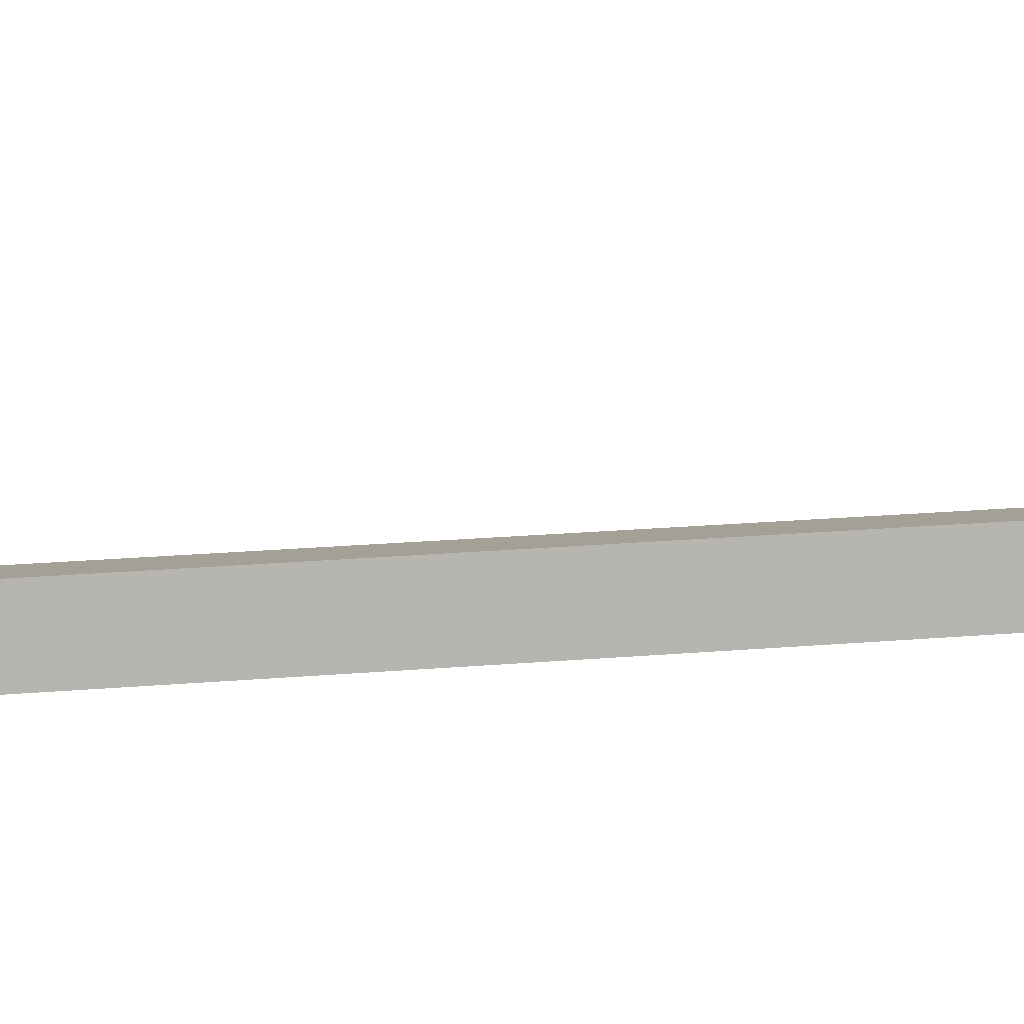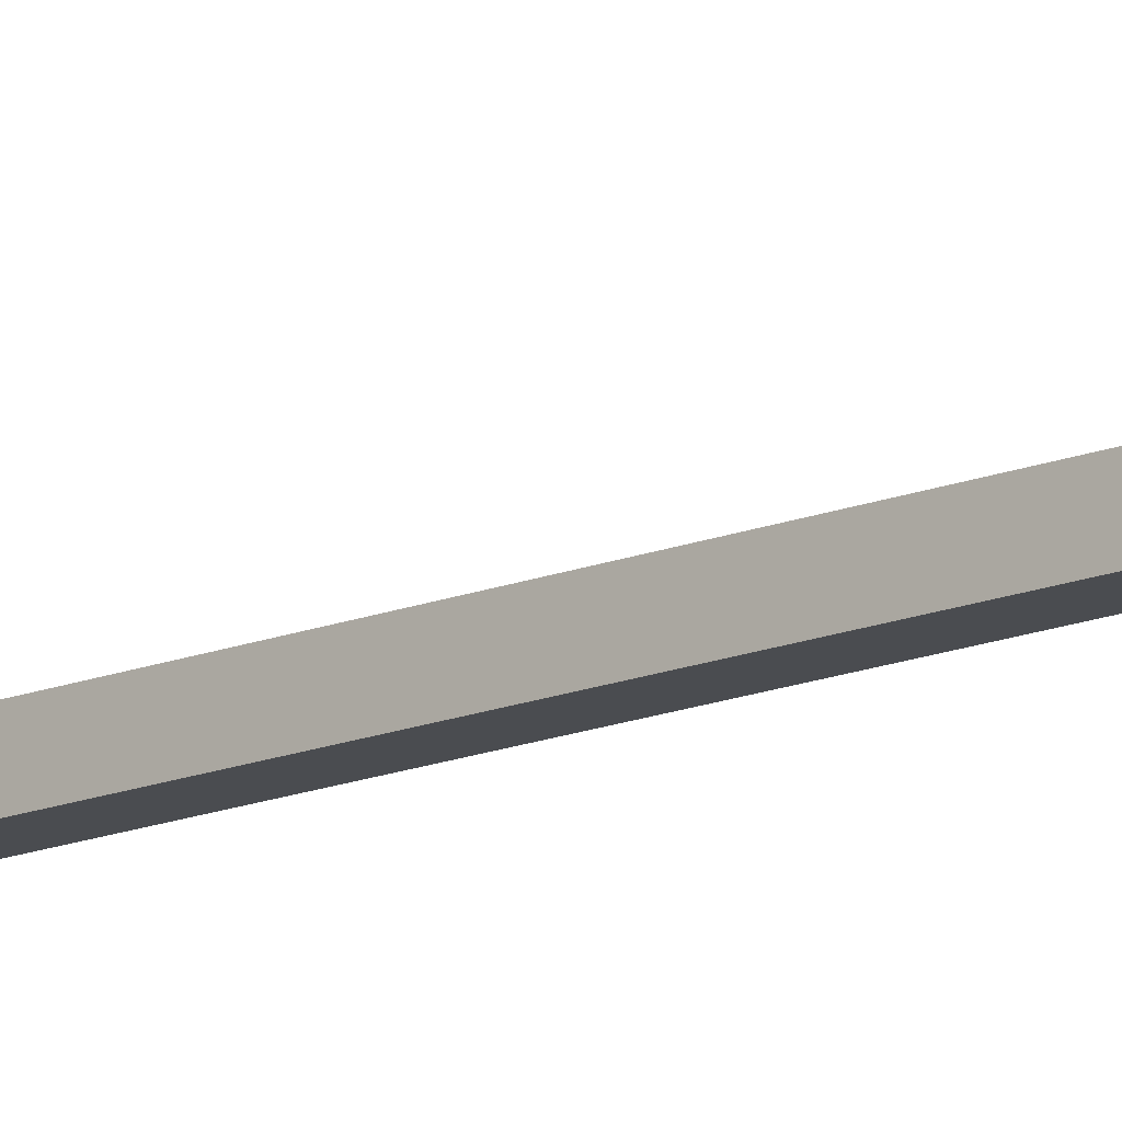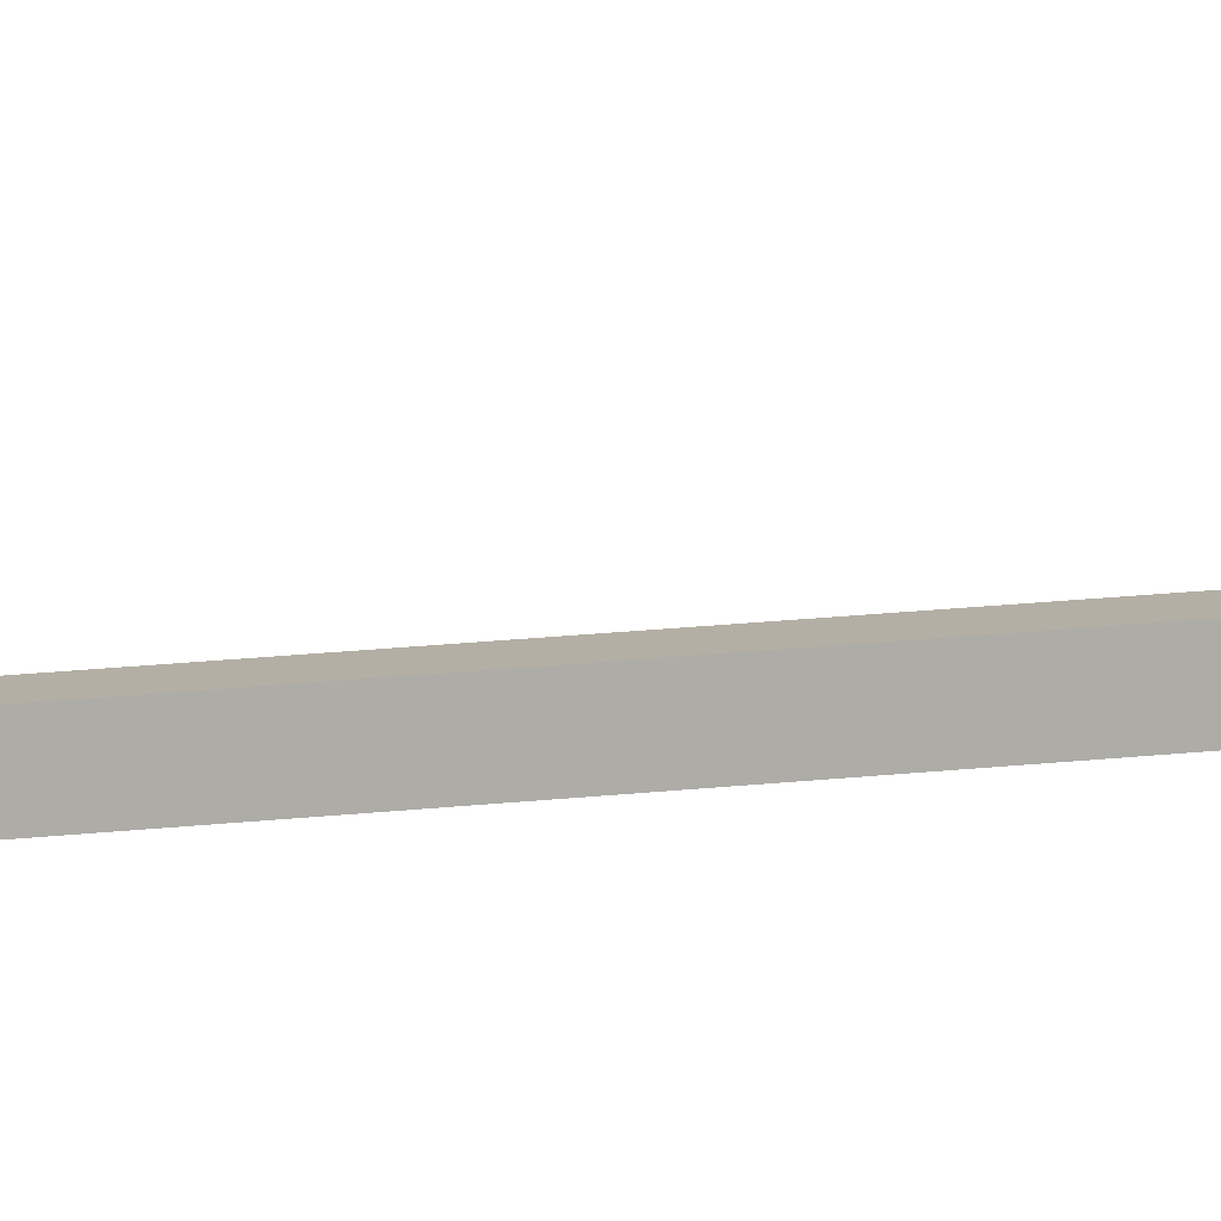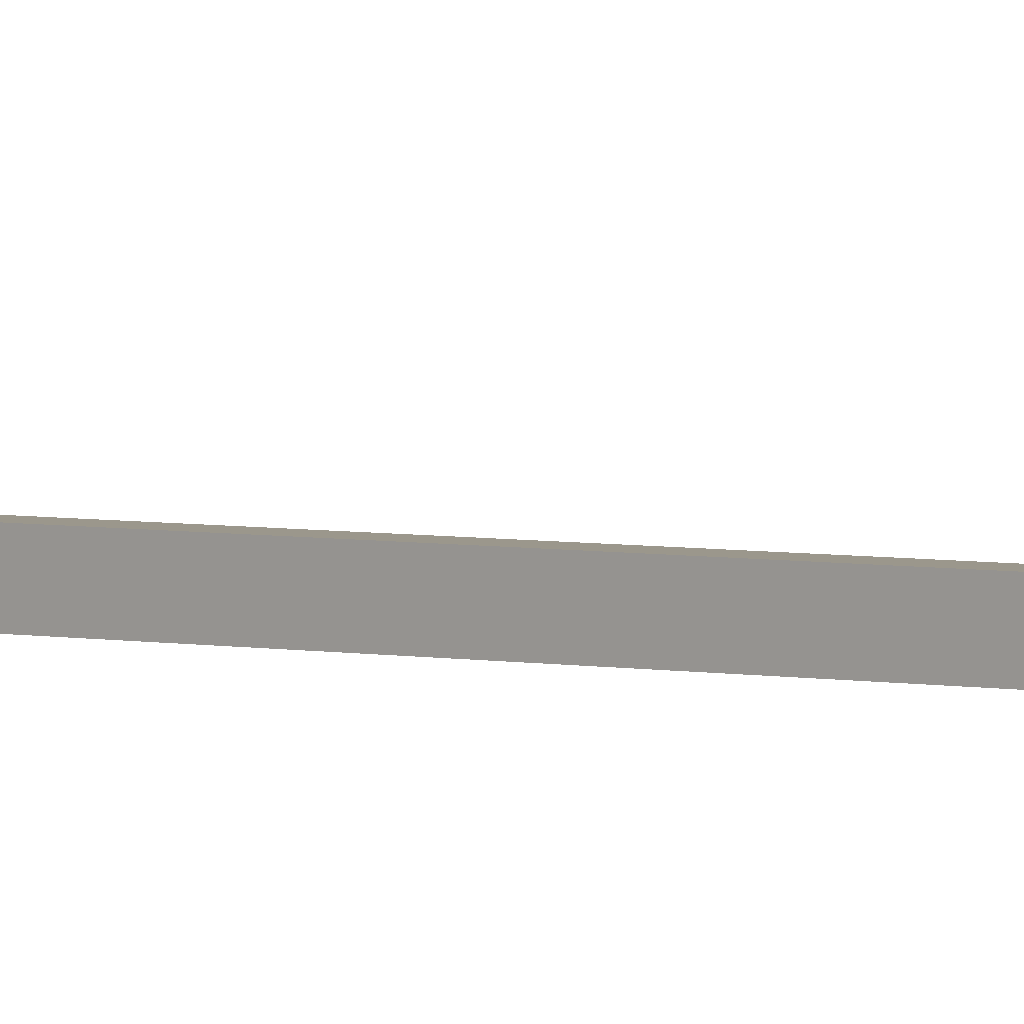
<metadata>
{"format":"obj","ext":"obj","renderer":"f3d","projection":"perspective","resolution":1024,"background":"white","views":[{"elev":5.7,"azim":60.7,"up":"+Y"},{"elev":-14.8,"azim":-48.4,"up":"+Y"},{"elev":11.3,"azim":-109.7,"up":"+Y"},{"elev":2.7,"azim":-45.5,"up":"+Y"}]}
</metadata>
<code>
o mesh54/mesh54-geometry#mesh54-geometry
v 0.2012 -0.3128 0.3549
v 0.1929 -0.3244 0.3549
v 0.2012 -0.3244 0.3549
v 0.1929 -0.3128 0.3549
v 0.2012 -0.3307 0.3478
v 0.2012 -0.3177 0.3497
v 0.1929 -0.3074 0.3462
v 0.1929 -0.3307 0.3478
v 0.2012 -0.3245 0.3423
v 0.2012 -0.3207 0.3466
v 0.2012 -0.3174 0.3466
v 0.2012 -0.3074 0.3462
v 0.1929 -0.3074 -0.2411
v 0.1929 -0.3174 0.3466
v 0.1929 -0.3245 0.3423
v 0.1929 -0.3207 0.3466
v 0.2012 -0.3157 0.3438
v 0.2012 -0.3074 -0.2411
v 0.1929 -0.3157 0.3438
v 0.1929 -0.2795 -0.2901
v 0.1929 -0.3157 -0.2433
v 0.2012 -0.3157 -0.2433
v 0.2012 -0.2795 -0.2901
v 0.2012 -0.2867 -0.2942
v 0.1929 -0.2867 -0.2942
f 1 2 3
f 2 1 4
f 3 2 1
f 4 1 2
f 3 2 5
f 5 2 3
f 3 6 1
f 1 6 3
f 1 7 4
f 4 7 1
f 4 8 2
f 2 8 4
f 5 2 8
f 8 2 5
f 9 3 5
f 5 3 9
f 6 3 10
f 10 3 6
f 6 11 1
f 1 11 6
f 7 1 12
f 12 1 7
f 8 4 7
f 7 4 8
f 9 5 8
f 8 5 9
f 9 10 3
f 3 10 9
f 11 6 10
f 10 6 11
f 12 1 11
f 11 1 12
f 12 13 7
f 7 13 12
f 8 7 14
f 14 7 8
f 9 8 15
f 15 8 9
f 9 15 10
f 10 15 9
f 11 10 16
f 16 10 11
f 17 12 11
f 11 12 17
f 13 12 18
f 18 12 13
f 13 19 7
f 7 19 13
f 14 7 19
f 19 7 14
f 16 8 14
f 14 8 16
f 15 8 16
f 16 8 15
f 10 15 16
f 16 15 10
f 11 16 14
f 14 16 11
f 17 18 12
f 12 18 17
f 11 14 17
f 17 14 11
f 18 20 13
f 13 20 18
f 19 13 21
f 21 13 19
f 17 14 19
f 19 14 17
f 18 17 22
f 22 17 18
f 20 18 23
f 23 18 20
f 20 21 13
f 13 21 20
f 22 19 21
f 21 19 22
f 22 17 19
f 19 17 22
f 22 23 18
f 18 23 22
f 23 24 20
f 20 24 23
f 21 20 25
f 25 20 21
f 22 21 24
f 24 21 22
f 23 22 24
f 24 22 23
f 20 24 25
f 25 24 20
f 24 21 25
f 25 21 24

</code>
